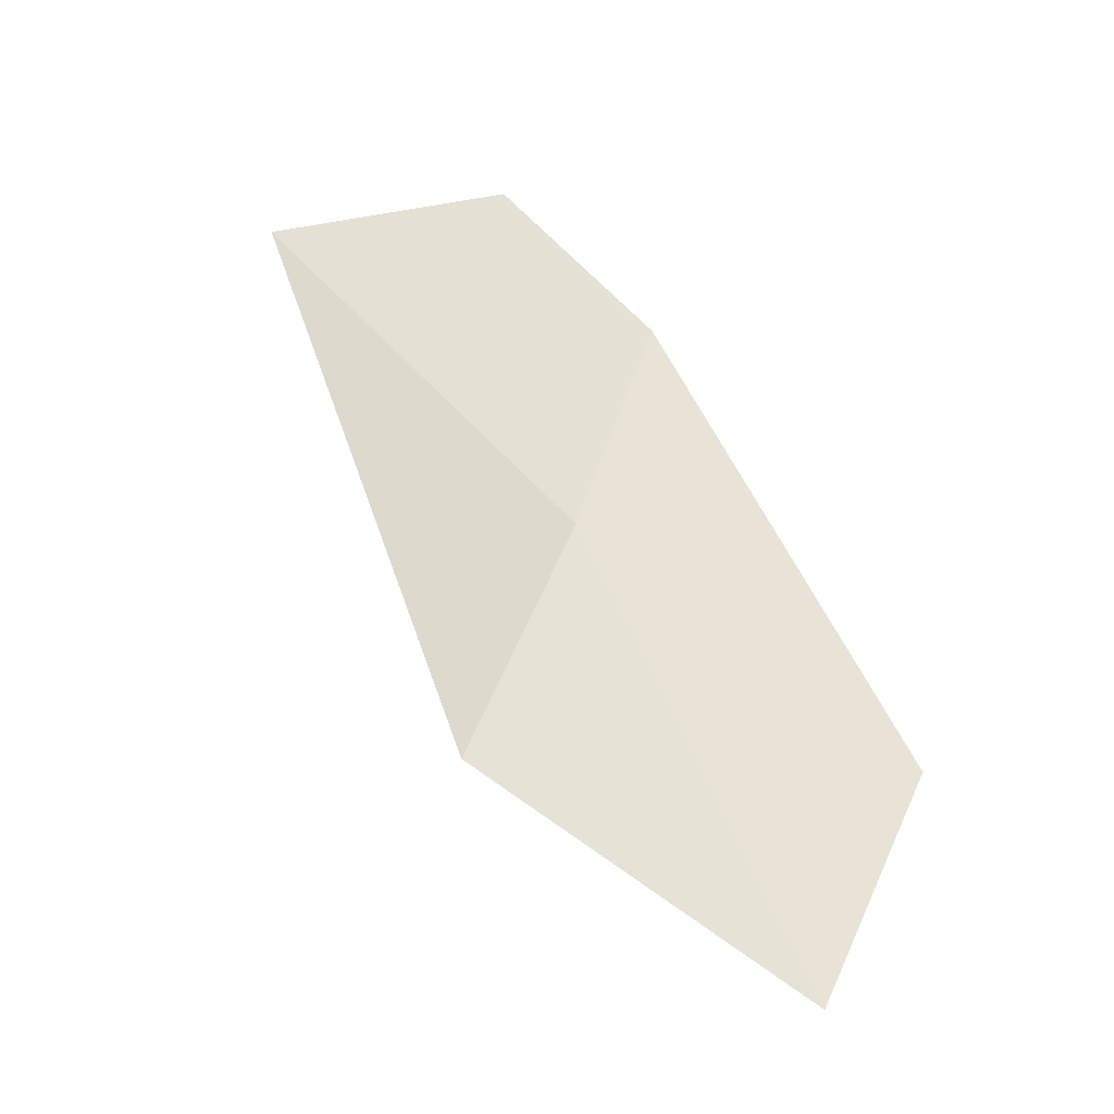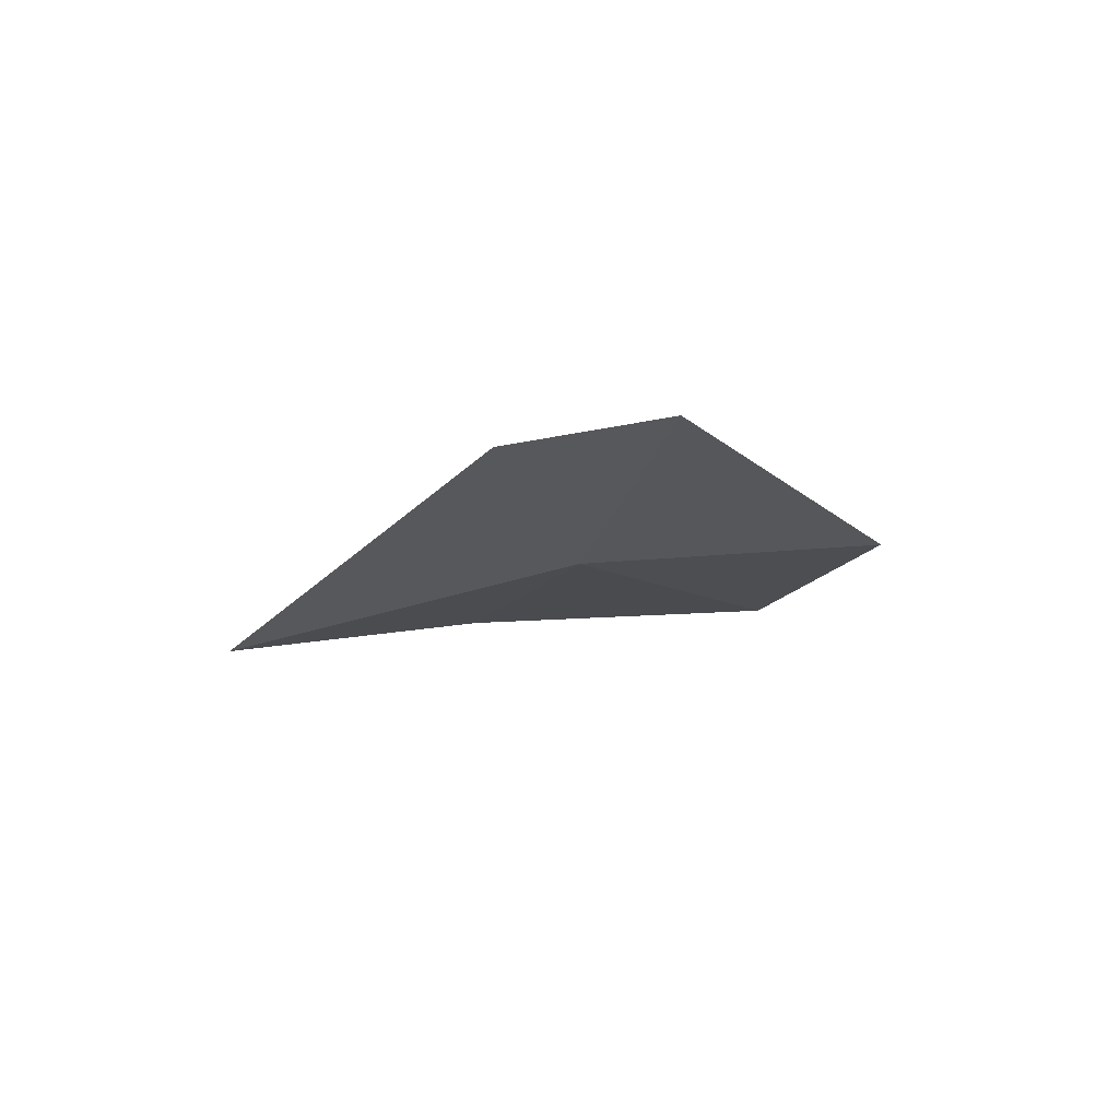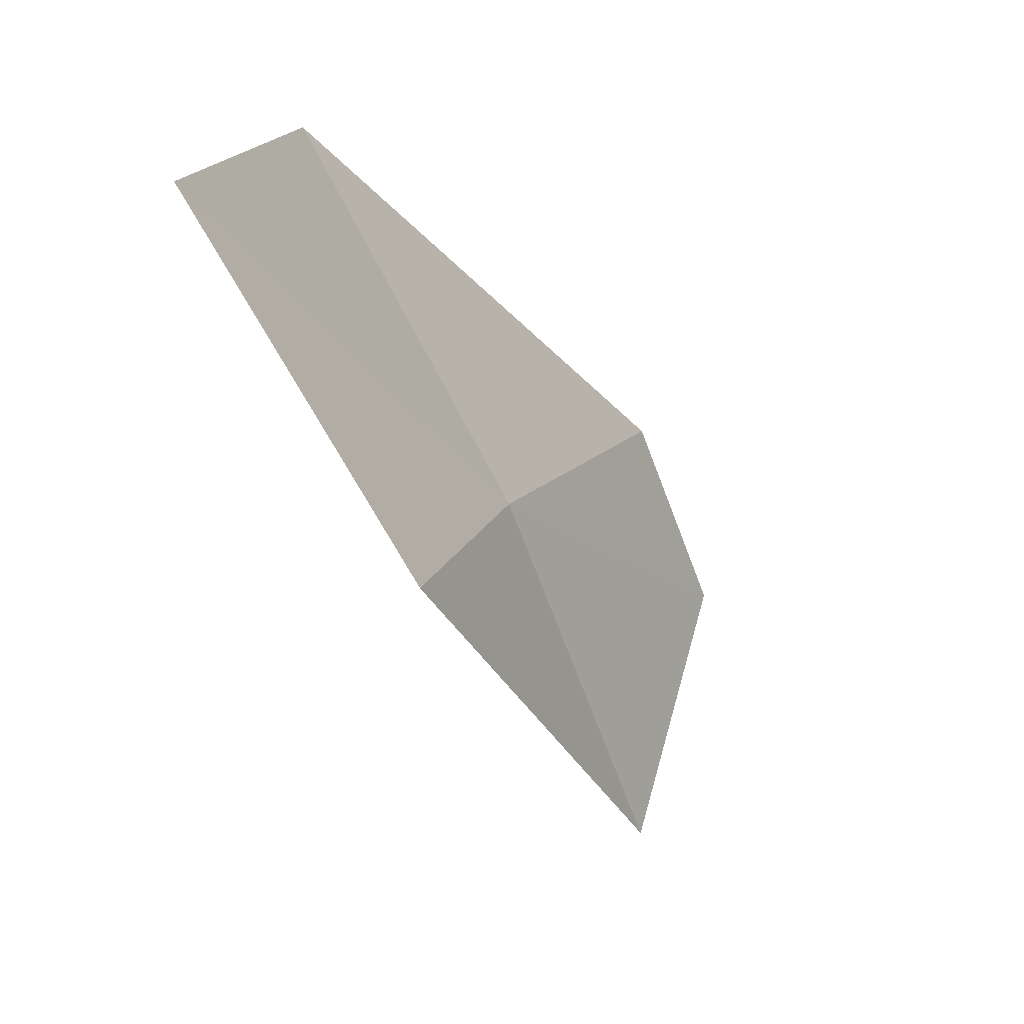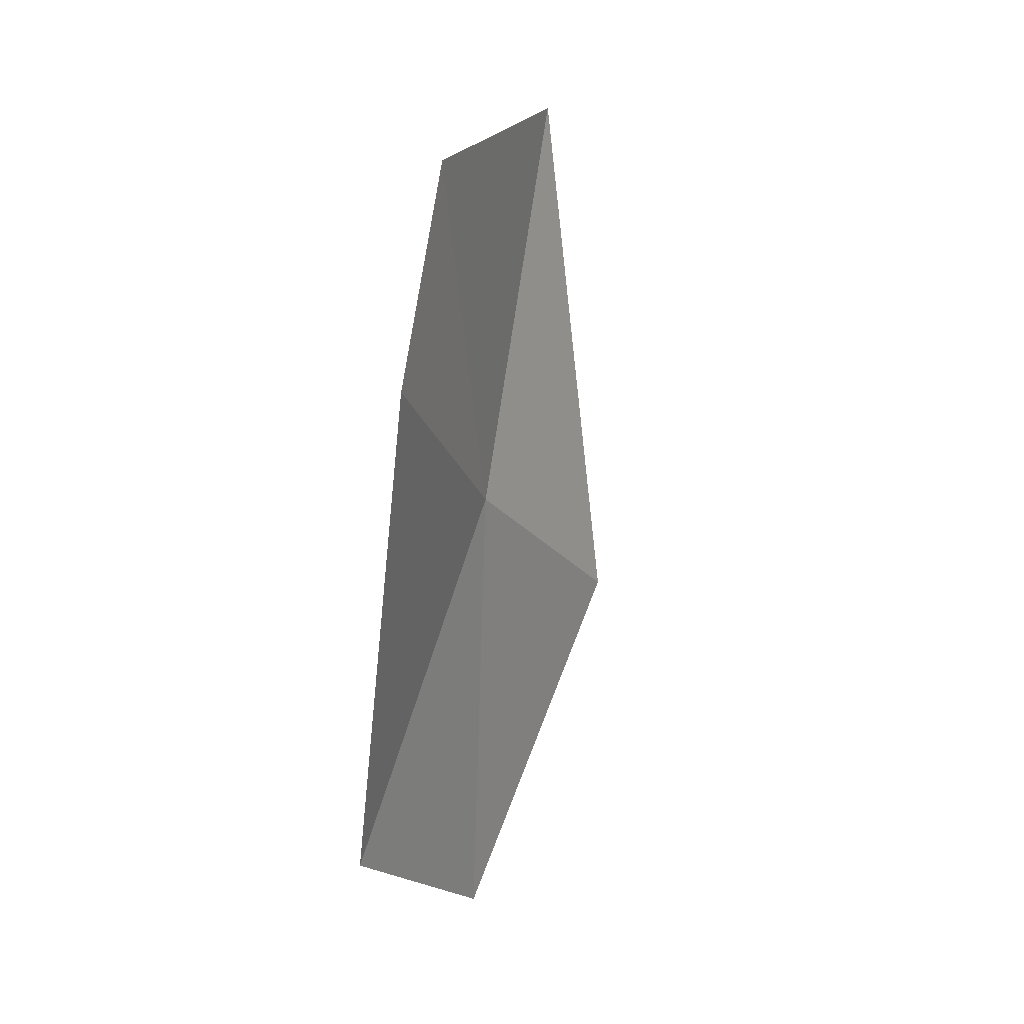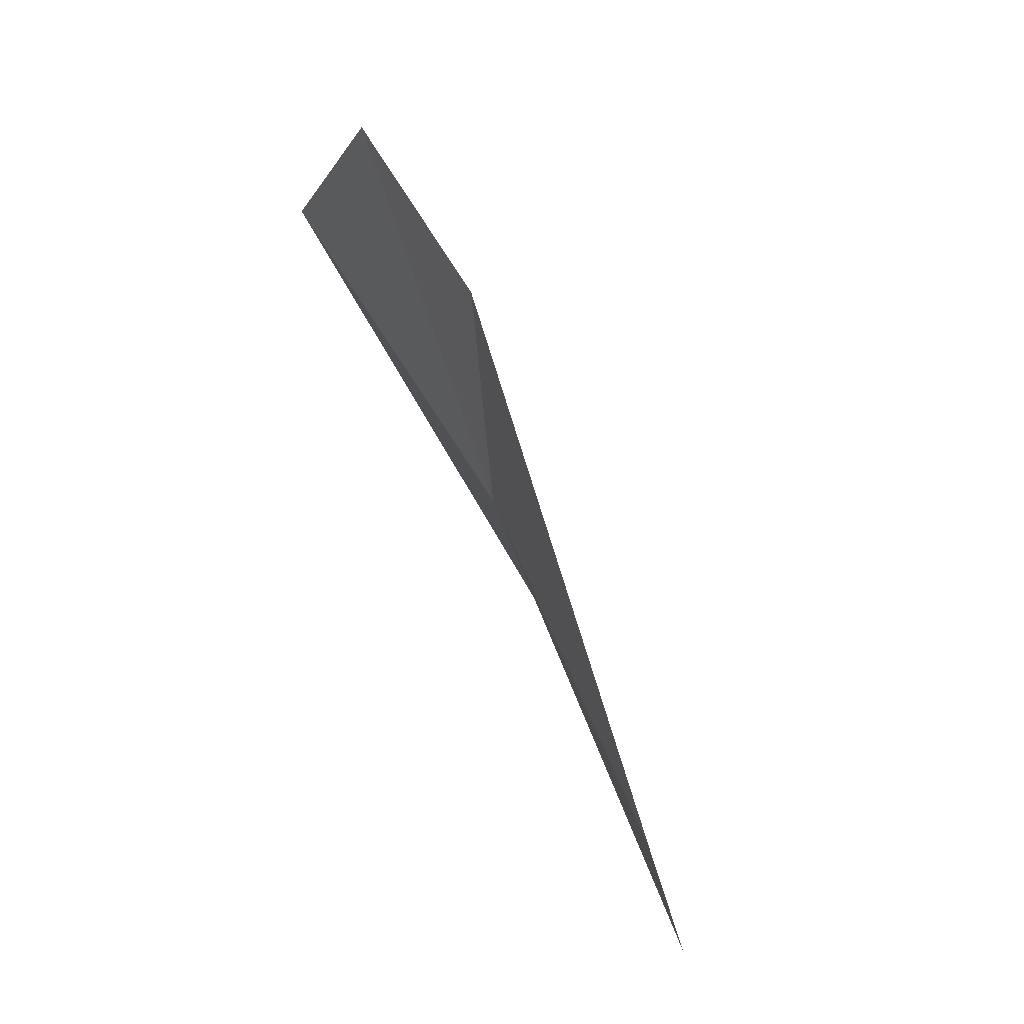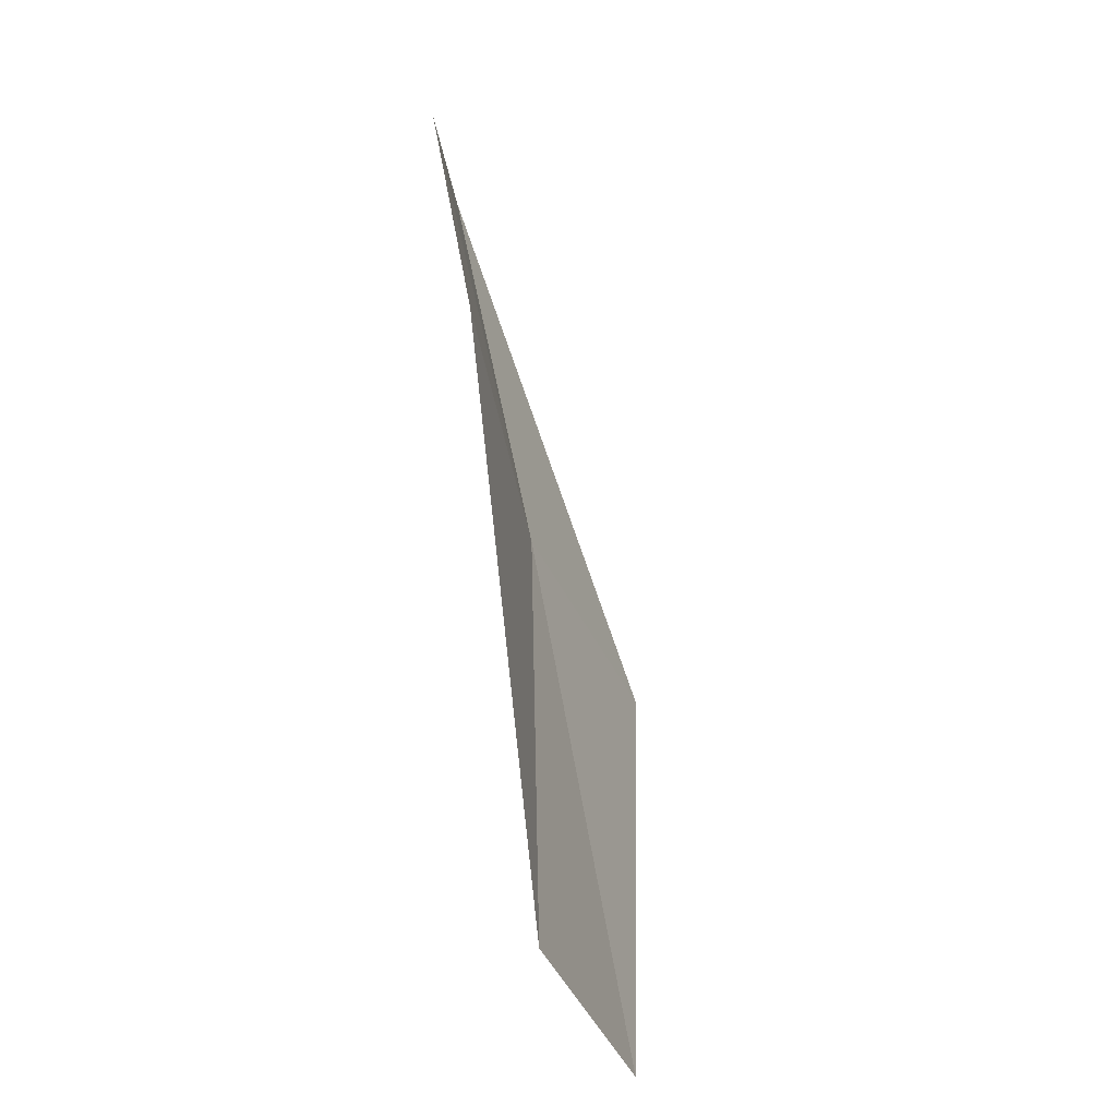
<metadata>
{"format":"obj","ext":"obj","renderer":"f3d","projection":"perspective","resolution":1024,"background":"white","views":[{"elev":-46.2,"azim":-122.7,"up":"+Y"},{"elev":58.7,"azim":-124.8,"up":"+Y"},{"elev":5.2,"azim":43.2,"up":"+Z"},{"elev":60.8,"azim":11.4,"up":"+Y"},{"elev":30.5,"azim":-35.9,"up":"+Y"},{"elev":30.6,"azim":-12.0,"up":"+Y"}]}
</metadata>
<code>
v 11.23 128.3 8.407
v 11.95 126.8 8.109
v 11.47 125.7 10.15
v 10.83 127.1 10.52
v 10.84 129.9 8.751
v 11.19 129.5 6.24
v 10.85 130.6 7.623
f 1 2 3
f 1 3 4
f 1 4 5
f 1 6 2
f 1 5 7
f 1 7 6

</code>
